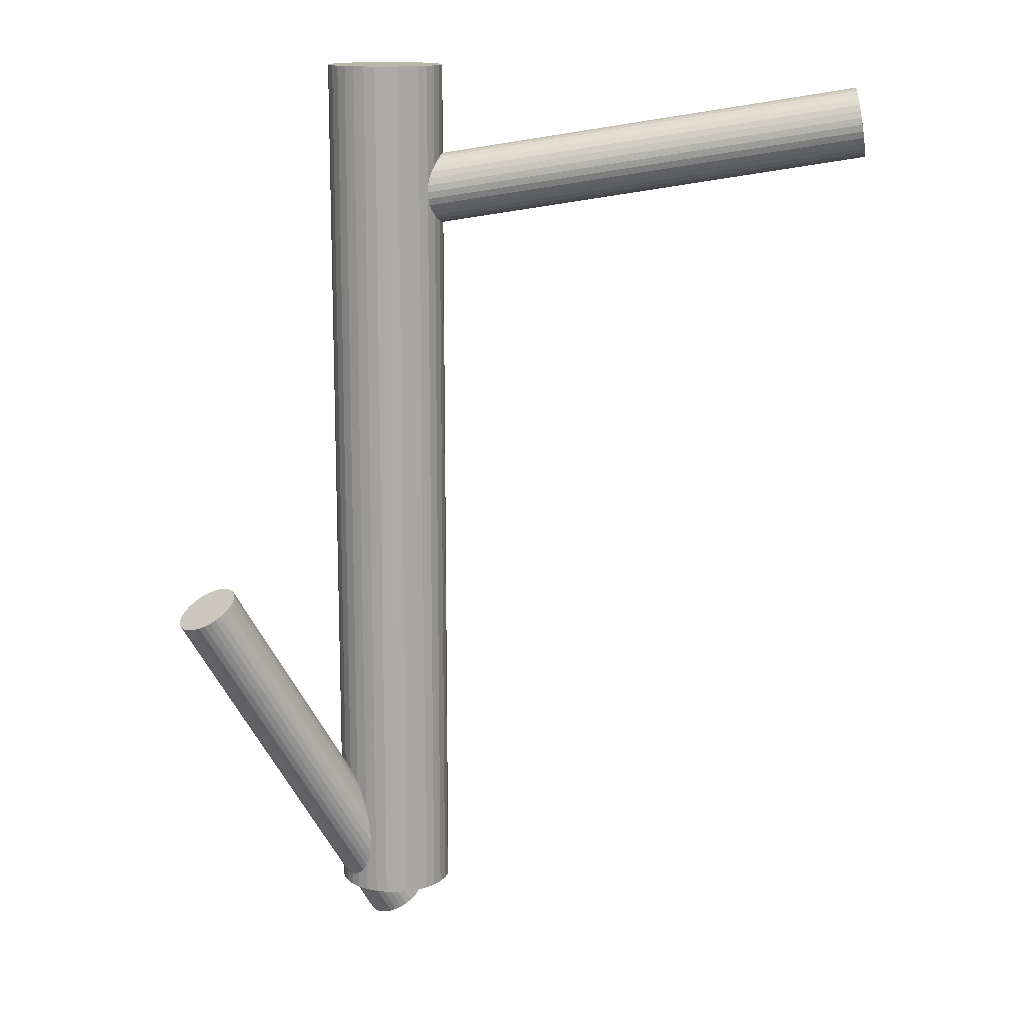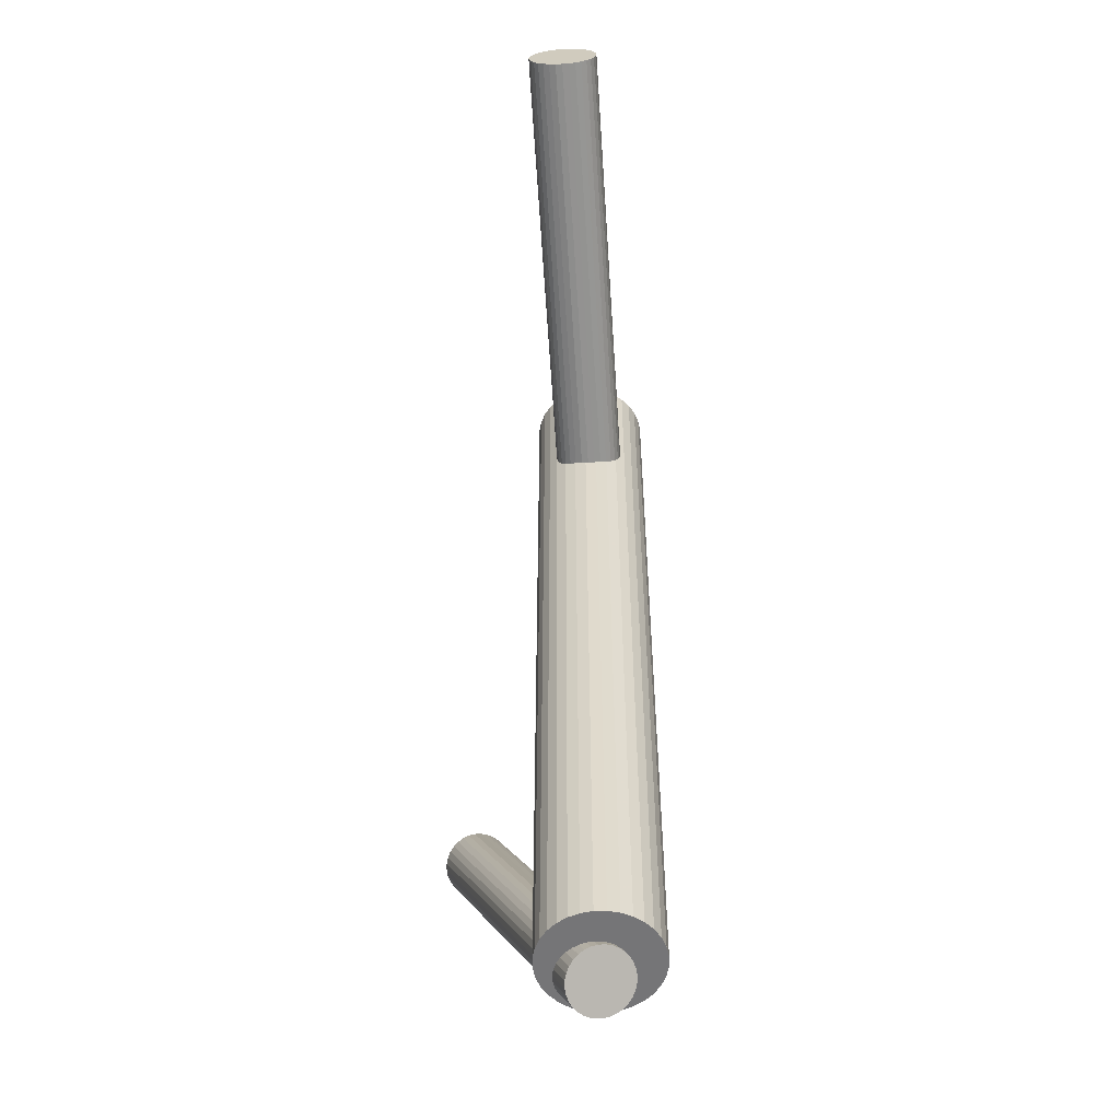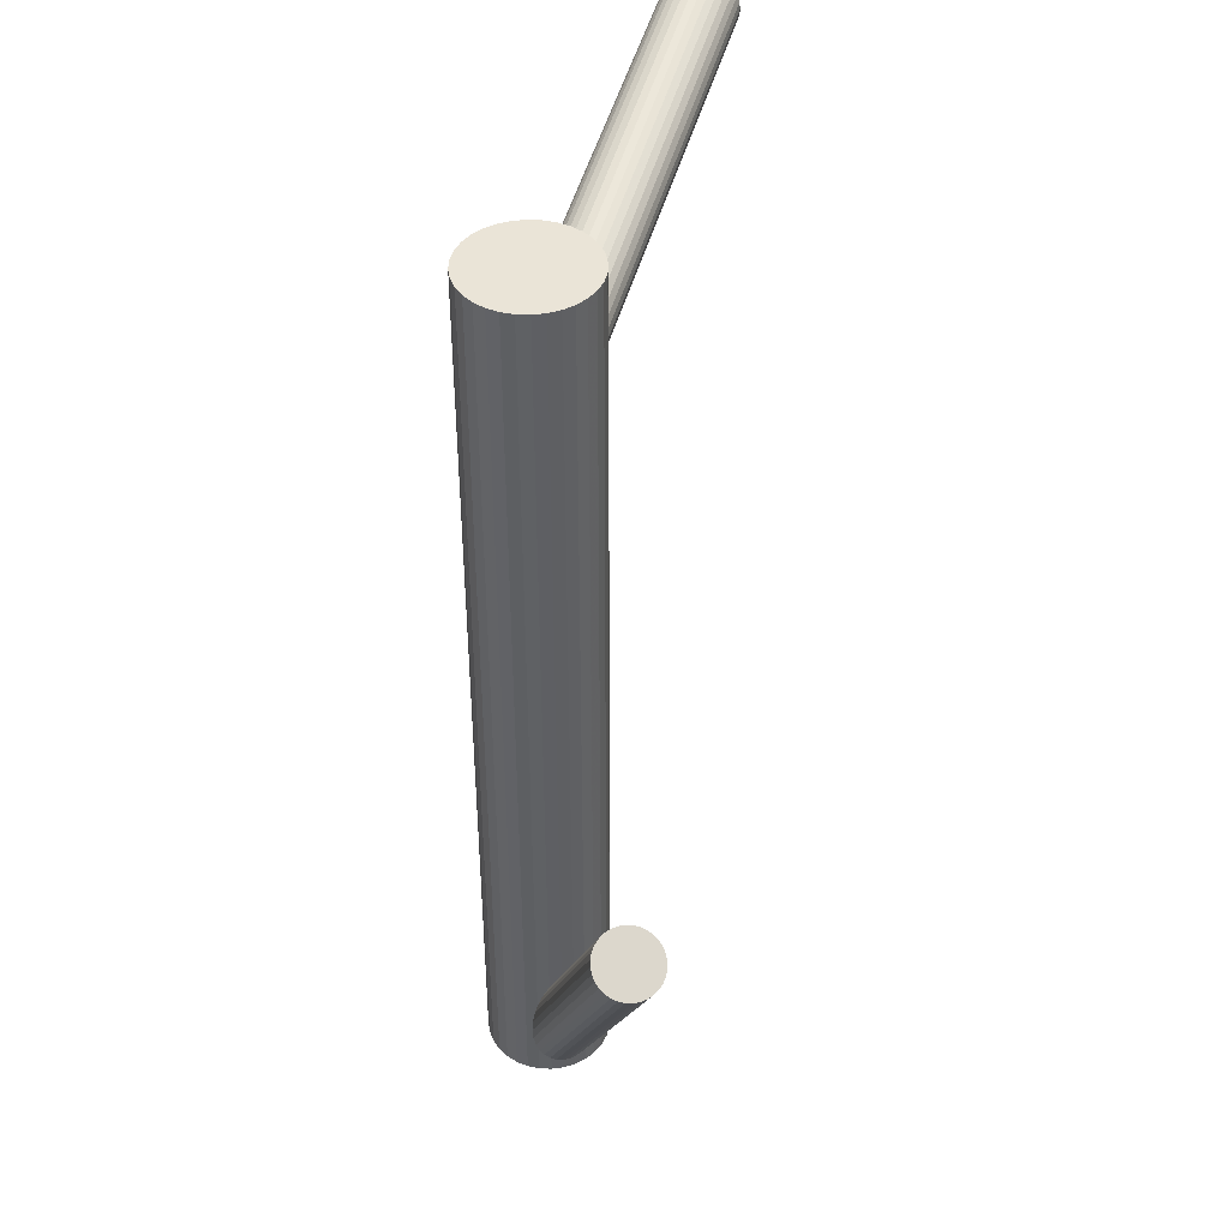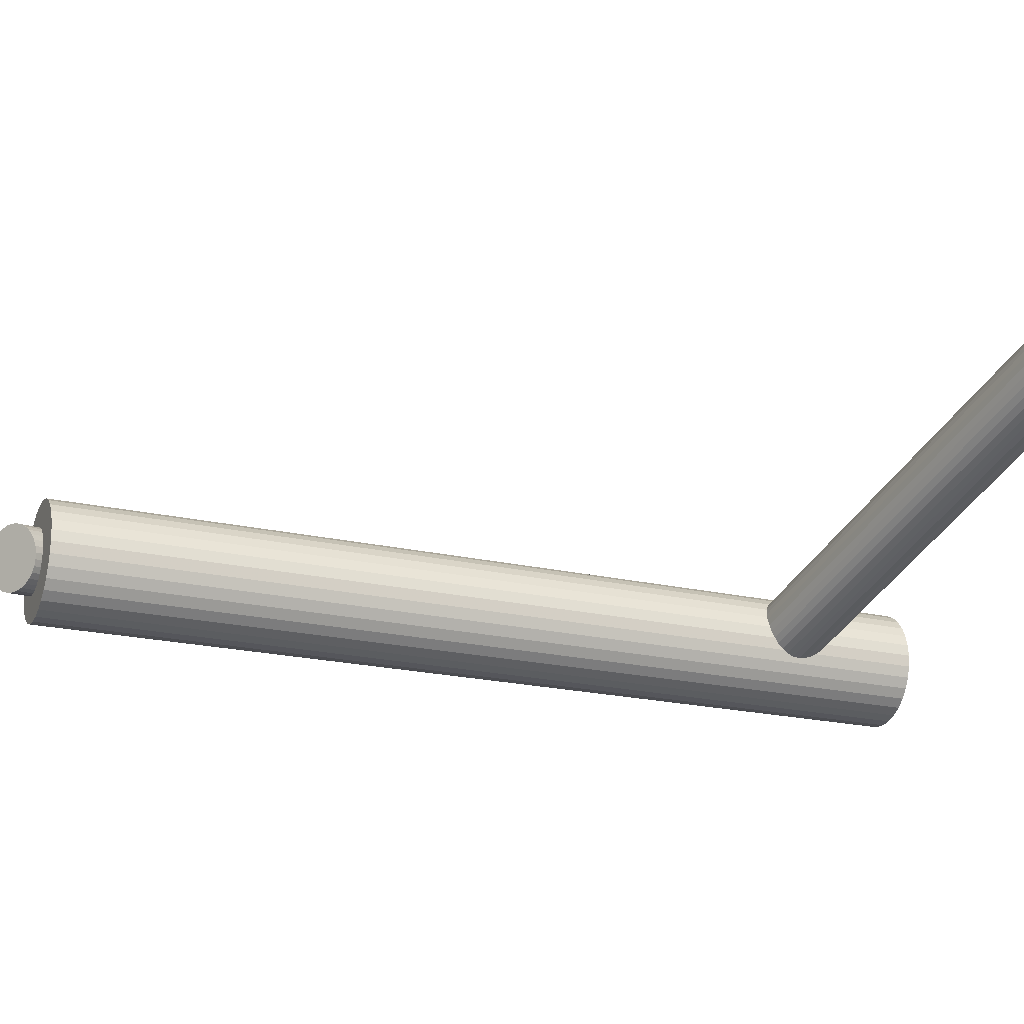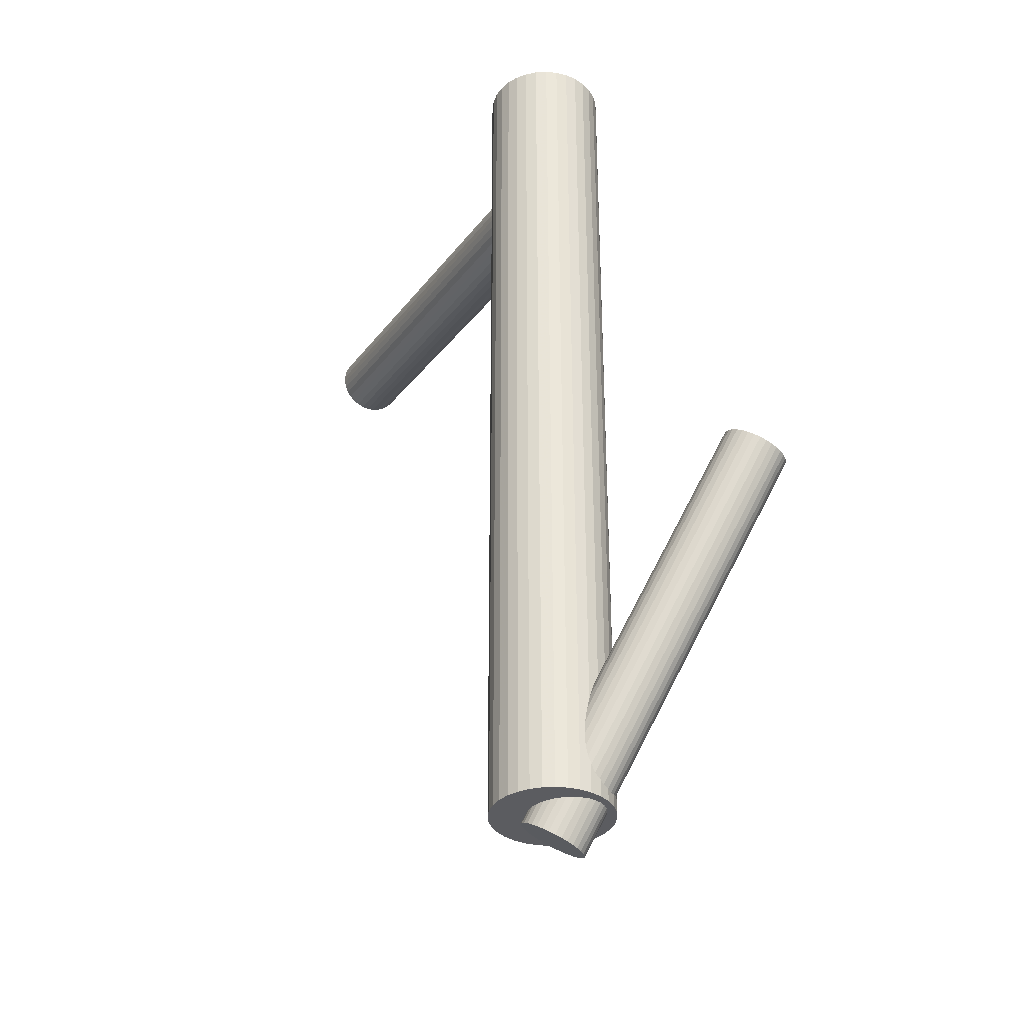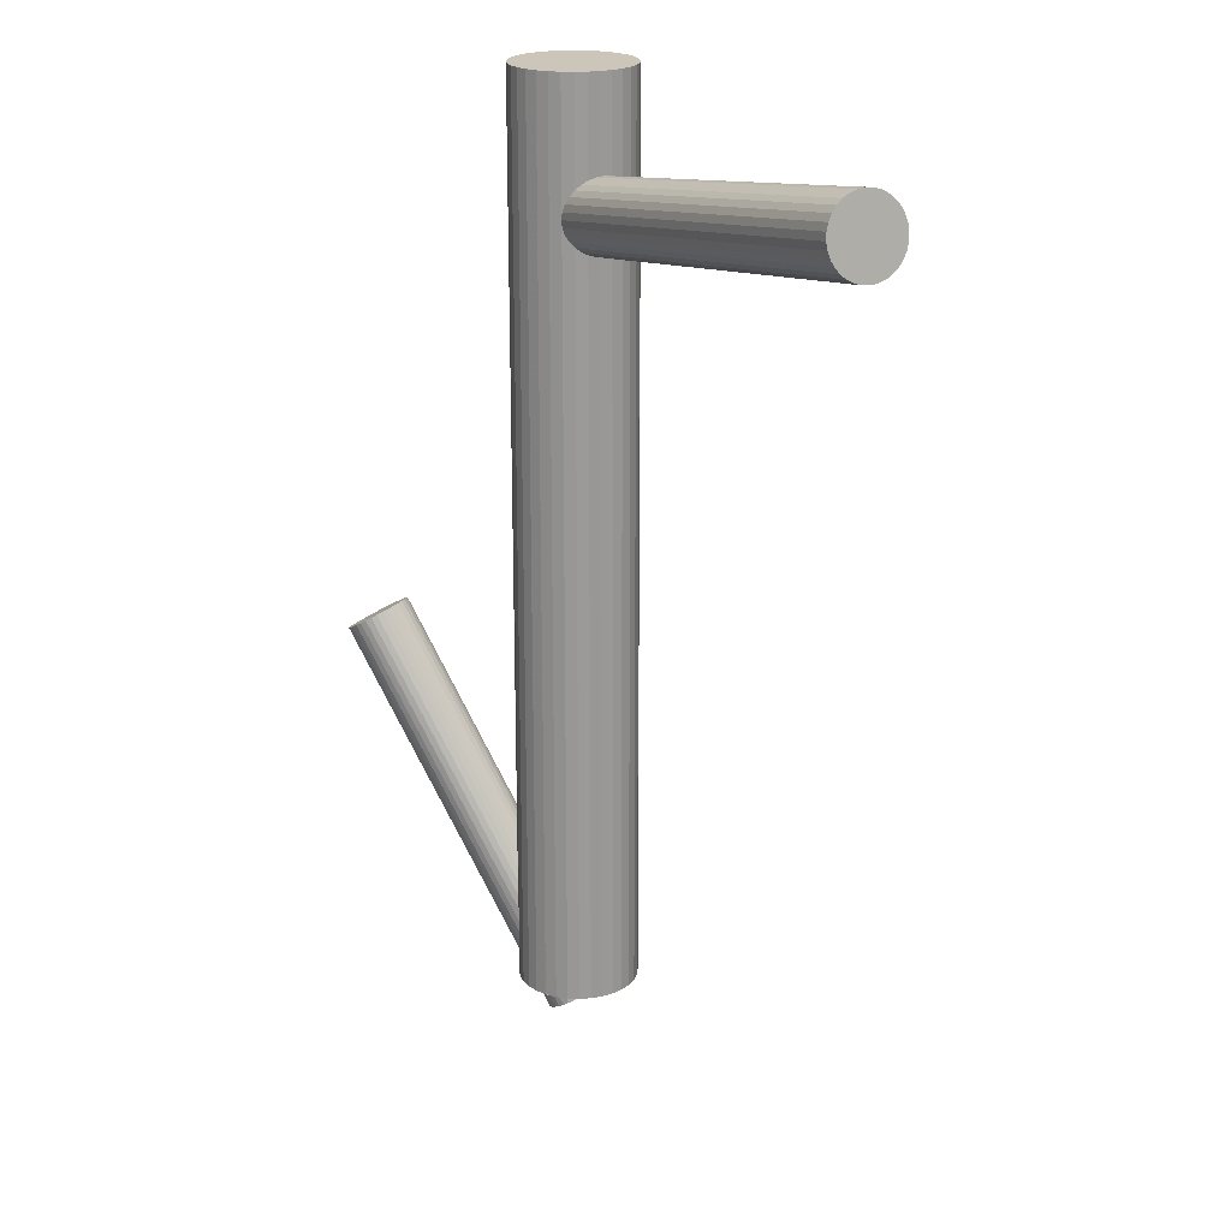
<metadata>
{"format":"obj","ext":"obj","renderer":"f3d","projection":"perspective","resolution":1024,"background":"white","views":[{"elev":13.9,"azim":164.9,"up":"+Z"},{"elev":-56.6,"azim":-106.0,"up":"+Z"},{"elev":43.6,"azim":86.8,"up":"+Z"},{"elev":-21.3,"azim":-112.2,"up":"+Y"},{"elev":-34.7,"azim":43.5,"up":"+Z"},{"elev":21.0,"azim":-136.5,"up":"+Z"}]}
</metadata>
<code>
v 0.0337 -0.02014 0.1348
v 0.0337 -0.02014 -0.1232
v 0.0337 -0.003146 0.1348
v 0.0337 -0.003146 -0.1232
v 0.0337 -0.03713 0.1348
v 0.0337 -0.03713 -0.1232
v 0.05069 -0.02014 0.1348
v 0.05069 -0.02014 -0.1232
v 0.04571 -0.008123 0.1348
v 0.04571 -0.008123 -0.1232
v 0.04571 -0.03215 0.1348
v 0.04571 -0.03215 -0.1232
v 0.02719 -0.03583 0.1348
v 0.02719 -0.03583 -0.1232
v 0.02719 -0.00444 0.1348
v 0.02719 -0.00444 -0.1232
v 0.03038 -0.003473 0.1348
v 0.03038 -0.003473 -0.1232
v 0.03038 -0.0368 0.1348
v 0.03038 -0.0368 -0.1232
v 0.018 -0.02664 0.1348
v 0.018 -0.02664 -0.1232
v 0.018 -0.01364 0.1348
v 0.018 -0.01364 -0.1232
v 0.04314 -0.00601 0.1348
v 0.04314 -0.00601 -0.1232
v 0.04314 -0.03426 0.1348
v 0.04314 -0.03426 -0.1232
v 0.04782 -0.0107 0.1348
v 0.04782 -0.0107 -0.1232
v 0.04782 -0.02958 0.1348
v 0.04782 -0.02958 -0.1232
v 0.05036 -0.02345 0.1348
v 0.05036 -0.02345 -0.1232
v 0.05036 -0.01682 0.1348
v 0.05036 -0.01682 -0.1232
v 0.01703 -0.02345 0.1348
v 0.01703 -0.02345 -0.1232
v 0.01703 -0.01682 0.1348
v 0.01703 -0.01682 -0.1232
v 0.01957 -0.0107 0.1348
v 0.01957 -0.0107 -0.1232
v 0.01957 -0.02958 0.1348
v 0.01957 -0.02958 -0.1232
v 0.02426 -0.00601 0.1348
v 0.02426 -0.00601 -0.1232
v 0.02426 -0.03426 0.1348
v 0.02426 -0.03426 -0.1232
v 0.04939 -0.02664 0.1348
v 0.04939 -0.02664 -0.1232
v 0.04939 -0.01364 0.1348
v 0.04939 -0.01364 -0.1232
v 0.03701 -0.003473 0.1348
v 0.03701 -0.003473 -0.1232
v 0.03701 -0.0368 0.1348
v 0.03701 -0.0368 -0.1232
v 0.0402 -0.03583 0.1348
v 0.0402 -0.03583 -0.1232
v 0.0402 -0.00444 0.1348
v 0.0402 -0.00444 -0.1232
v 0.02168 -0.008123 0.1348
v 0.02168 -0.008123 -0.1232
v 0.02168 -0.03215 0.1348
v 0.02168 -0.03215 -0.1232
v 0.01671 -0.02014 0.1348
v 0.01671 -0.02014 -0.1232
v 0.09444 -0.001853 -0.02452
v 0.0337 -0.02014 -0.13
v 0.08676 -0.004164 -0.0197
v 0.02602 -0.02245 -0.1252
v 0.1021 0.0004588 -0.02935
v 0.04137 -0.01783 -0.1348
v 0.08838 -0.007417 -0.02007
v 0.02763 -0.0257 -0.1255
v 0.1026 -0.003146 -0.02898
v 0.04182 -0.02143 -0.1344
v 0.08955 -0.008753 -0.02051
v 0.02881 -0.02704 -0.126
v 0.1023 -0.004909 -0.02854
v 0.04158 -0.02319 -0.134
v 0.08638 -0.002371 -0.01979
v 0.02564 -0.02066 -0.1253
v 0.1014 0.002163 -0.02926
v 0.0407 -0.01612 -0.1347
v 0.1018 -0.006554 -0.02794
v 0.04103 -0.02484 -0.1334
v 0.09092 -0.009823 -0.02111
v 0.03017 -0.02811 -0.1266
v 0.09489 0.007311 -0.02637
v 0.03414 -0.01097 -0.1318
v 0.08901 0.005542 -0.02268
v 0.02827 -0.01274 -0.1281
v 0.0903 0.006485 -0.02358
v 0.02955 -0.0118 -0.129
v 0.09329 0.007387 -0.02547
v 0.03255 -0.0109 -0.1309
v 0.09646 0.006882 -0.0272
v 0.03572 -0.0114 -0.1327
v 0.08793 0.004314 -0.02184
v 0.02719 -0.01397 -0.1273
v 0.09174 0.007108 -0.02452
v 0.031 -0.01118 -0.13
v 0.09714 -0.01081 -0.02452
v 0.03639 -0.0291 -0.13
v 0.1009 -0.008019 -0.0272
v 0.04021 -0.0263 -0.1327
v 0.09242 -0.01059 -0.02184
v 0.03167 -0.02887 -0.1273
v 0.09559 -0.01109 -0.02358
v 0.03484 -0.02938 -0.129
v 0.09858 -0.01019 -0.02547
v 0.03784 -0.02847 -0.1309
v 0.09987 -0.009247 -0.02637
v 0.03913 -0.02753 -0.1318
v 0.09399 -0.01102 -0.02268
v 0.03325 -0.0293 -0.1281
v 0.09796 0.006118 -0.02794
v 0.03722 -0.01217 -0.1334
v 0.0871 0.002849 -0.02111
v 0.02636 -0.01544 -0.1266
v 0.08743 -0.005868 -0.01979
v 0.02669 -0.02415 -0.1253
v 0.1025 -0.001334 -0.02926
v 0.04175 -0.01962 -0.1347
v 0.08656 0.001204 -0.02051
v 0.02581 -0.01708 -0.126
v 0.09933 0.005048 -0.02854
v 0.03858 -0.01324 -0.134
v 0.08631 -0.0005589 -0.02007
v 0.02557 -0.01884 -0.1255
v 0.1005 0.003712 -0.02898
v 0.03976 -0.01457 -0.1344
v -0.09879 0.02754 0.1185
v 0.0337 -0.02014 0.09573
v -0.1003 0.02809 0.1084
v 0.03217 -0.01959 0.08567
v -0.09727 0.02699 0.1285
v 0.03522 -0.02069 0.1058
v -0.09619 0.03661 0.1146
v 0.0363 -0.01107 0.09188
v -0.09502 0.03619 0.1223
v 0.03747 -0.01149 0.09958
v -0.09535 0.03713 0.1185
v 0.03715 -0.01055 0.09573
v -0.09797 0.02513 0.1283
v 0.03452 -0.02255 0.1056
v -0.101 0.02621 0.1086
v 0.03152 -0.02147 0.08587
v -0.1025 0.01988 0.1129
v 0.02998 -0.0278 0.09014
v -0.1008 0.01927 0.1241
v 0.03168 -0.02841 0.1013
v -0.1019 0.01804 0.1204
v 0.03061 -0.02964 0.09769
v -0.1025 0.01825 0.1165
v 0.03002 -0.02943 0.09377
v -0.09889 0.03172 0.1092
v 0.0336 -0.01596 0.08644
v -0.09606 0.0307 0.1278
v 0.03643 -0.01698 0.105
v -0.1002 0.02038 0.1256
v 0.03234 -0.0273 0.1028
v -0.1023 0.02116 0.1114
v 0.03018 -0.02653 0.08862
v -0.09561 0.03241 0.1268
v 0.03688 -0.01527 0.1041
v -0.09815 0.03333 0.1101
v 0.03434 -0.01436 0.08737
v -0.09944 0.02176 0.1268
v 0.03305 -0.02592 0.1041
v -0.102 0.02268 0.1101
v 0.03051 -0.025 0.08737
v -0.09527 0.03393 0.1256
v 0.03722 -0.01375 0.1028
v -0.09744 0.03471 0.1114
v 0.03505 -0.01297 0.08862
v -0.1015 0.02438 0.1092
v 0.03096 -0.0233 0.08644
v -0.0987 0.02337 0.1278
v 0.03379 -0.02431 0.105
v -0.09511 0.03684 0.1204
v 0.03738 -0.01084 0.09769
v -0.09571 0.03705 0.1165
v 0.03678 -0.01063 0.09377
v -0.09678 0.03582 0.1129
v 0.03572 -0.01186 0.09014
v -0.09508 0.03521 0.1241
v 0.03741 -0.01247 0.1013
v -0.09662 0.02887 0.1283
v 0.03587 -0.01881 0.1056
v -0.09962 0.02995 0.1086
v 0.03287 -0.01773 0.08587
v -0.1022 0.01796 0.1185
v 0.03025 -0.02972 0.09573
v -0.1026 0.0189 0.1146
v 0.02992 -0.02878 0.09188
v -0.1014 0.01848 0.1223
v 0.03109 -0.0292 0.09958
f 8 2 36
f 8 36 7
f 7 36 35
f 7 35 1
f 36 2 52
f 36 52 35
f 35 52 51
f 35 51 1
f 52 2 30
f 52 30 51
f 51 30 29
f 51 29 1
f 30 2 10
f 30 10 29
f 29 10 9
f 29 9 1
f 10 2 26
f 10 26 9
f 9 26 25
f 9 25 1
f 26 2 60
f 26 60 25
f 25 60 59
f 25 59 1
f 60 2 54
f 60 54 59
f 59 54 53
f 59 53 1
f 54 2 4
f 54 4 53
f 53 4 3
f 53 3 1
f 4 2 18
f 4 18 3
f 3 18 17
f 3 17 1
f 18 2 16
f 18 16 17
f 17 16 15
f 17 15 1
f 16 2 46
f 16 46 15
f 15 46 45
f 15 45 1
f 46 2 62
f 46 62 45
f 45 62 61
f 45 61 1
f 62 2 42
f 62 42 61
f 61 42 41
f 61 41 1
f 42 2 24
f 42 24 41
f 41 24 23
f 41 23 1
f 24 2 40
f 24 40 23
f 23 40 39
f 23 39 1
f 40 2 66
f 40 66 39
f 39 66 65
f 39 65 1
f 66 2 38
f 66 38 65
f 65 38 37
f 65 37 1
f 38 2 22
f 38 22 37
f 37 22 21
f 37 21 1
f 22 2 44
f 22 44 21
f 21 44 43
f 21 43 1
f 44 2 64
f 44 64 43
f 43 64 63
f 43 63 1
f 64 2 48
f 64 48 63
f 63 48 47
f 63 47 1
f 48 2 14
f 48 14 47
f 47 14 13
f 47 13 1
f 14 2 20
f 14 20 13
f 13 20 19
f 13 19 1
f 20 2 6
f 20 6 19
f 19 6 5
f 19 5 1
f 6 2 56
f 6 56 5
f 5 56 55
f 5 55 1
f 56 2 58
f 56 58 55
f 55 58 57
f 55 57 1
f 58 2 28
f 58 28 57
f 57 28 27
f 57 27 1
f 28 2 12
f 28 12 27
f 27 12 11
f 27 11 1
f 12 2 32
f 12 32 11
f 11 32 31
f 11 31 1
f 32 2 50
f 32 50 31
f 31 50 49
f 31 49 1
f 50 2 34
f 50 34 49
f 49 34 33
f 49 33 1
f 34 2 8
f 34 8 33
f 33 8 7
f 33 7 1
f 102 68 94
f 102 94 101
f 101 94 93
f 101 93 67
f 94 68 92
f 94 92 93
f 93 92 91
f 93 91 67
f 92 68 100
f 92 100 91
f 91 100 99
f 91 99 67
f 100 68 120
f 100 120 99
f 99 120 119
f 99 119 67
f 120 68 126
f 120 126 119
f 119 126 125
f 119 125 67
f 126 68 130
f 126 130 125
f 125 130 129
f 125 129 67
f 130 68 82
f 130 82 129
f 129 82 81
f 129 81 67
f 82 68 70
f 82 70 81
f 81 70 69
f 81 69 67
f 70 68 122
f 70 122 69
f 69 122 121
f 69 121 67
f 122 68 74
f 122 74 121
f 121 74 73
f 121 73 67
f 74 68 78
f 74 78 73
f 73 78 77
f 73 77 67
f 78 68 88
f 78 88 77
f 77 88 87
f 77 87 67
f 88 68 108
f 88 108 87
f 87 108 107
f 87 107 67
f 108 68 116
f 108 116 107
f 107 116 115
f 107 115 67
f 116 68 110
f 116 110 115
f 115 110 109
f 115 109 67
f 110 68 104
f 110 104 109
f 109 104 103
f 109 103 67
f 104 68 112
f 104 112 103
f 103 112 111
f 103 111 67
f 112 68 114
f 112 114 111
f 111 114 113
f 111 113 67
f 114 68 106
f 114 106 113
f 113 106 105
f 113 105 67
f 106 68 86
f 106 86 105
f 105 86 85
f 105 85 67
f 86 68 80
f 86 80 85
f 85 80 79
f 85 79 67
f 80 68 76
f 80 76 79
f 79 76 75
f 79 75 67
f 76 68 124
f 76 124 75
f 75 124 123
f 75 123 67
f 124 68 72
f 124 72 123
f 123 72 71
f 123 71 67
f 72 68 84
f 72 84 71
f 71 84 83
f 71 83 67
f 84 68 132
f 84 132 83
f 83 132 131
f 83 131 67
f 132 68 128
f 132 128 131
f 131 128 127
f 131 127 67
f 128 68 118
f 128 118 127
f 127 118 117
f 127 117 67
f 118 68 98
f 118 98 117
f 117 98 97
f 117 97 67
f 98 68 90
f 98 90 97
f 97 90 89
f 97 89 67
f 90 68 96
f 90 96 89
f 89 96 95
f 89 95 67
f 96 68 102
f 96 102 95
f 95 102 101
f 95 101 67
f 194 134 154
f 194 154 193
f 193 154 153
f 193 153 133
f 154 134 198
f 154 198 153
f 153 198 197
f 153 197 133
f 198 134 152
f 198 152 197
f 197 152 151
f 197 151 133
f 152 134 162
f 152 162 151
f 151 162 161
f 151 161 133
f 162 134 170
f 162 170 161
f 161 170 169
f 161 169 133
f 170 134 180
f 170 180 169
f 169 180 179
f 169 179 133
f 180 134 146
f 180 146 179
f 179 146 145
f 179 145 133
f 146 134 138
f 146 138 145
f 145 138 137
f 145 137 133
f 138 134 190
f 138 190 137
f 137 190 189
f 137 189 133
f 190 134 160
f 190 160 189
f 189 160 159
f 189 159 133
f 160 134 166
f 160 166 159
f 159 166 165
f 159 165 133
f 166 134 174
f 166 174 165
f 165 174 173
f 165 173 133
f 174 134 188
f 174 188 173
f 173 188 187
f 173 187 133
f 188 134 142
f 188 142 187
f 187 142 141
f 187 141 133
f 142 134 182
f 142 182 141
f 141 182 181
f 141 181 133
f 182 134 144
f 182 144 181
f 181 144 143
f 181 143 133
f 144 134 184
f 144 184 143
f 143 184 183
f 143 183 133
f 184 134 140
f 184 140 183
f 183 140 139
f 183 139 133
f 140 134 186
f 140 186 139
f 139 186 185
f 139 185 133
f 186 134 176
f 186 176 185
f 185 176 175
f 185 175 133
f 176 134 168
f 176 168 175
f 175 168 167
f 175 167 133
f 168 134 158
f 168 158 167
f 167 158 157
f 167 157 133
f 158 134 192
f 158 192 157
f 157 192 191
f 157 191 133
f 192 134 136
f 192 136 191
f 191 136 135
f 191 135 133
f 136 134 148
f 136 148 135
f 135 148 147
f 135 147 133
f 148 134 178
f 148 178 147
f 147 178 177
f 147 177 133
f 178 134 172
f 178 172 177
f 177 172 171
f 177 171 133
f 172 134 164
f 172 164 171
f 171 164 163
f 171 163 133
f 164 134 150
f 164 150 163
f 163 150 149
f 163 149 133
f 150 134 196
f 150 196 149
f 149 196 195
f 149 195 133
f 196 134 156
f 196 156 195
f 195 156 155
f 195 155 133
f 156 134 194
f 156 194 155
f 155 194 193
f 155 193 133

</code>
